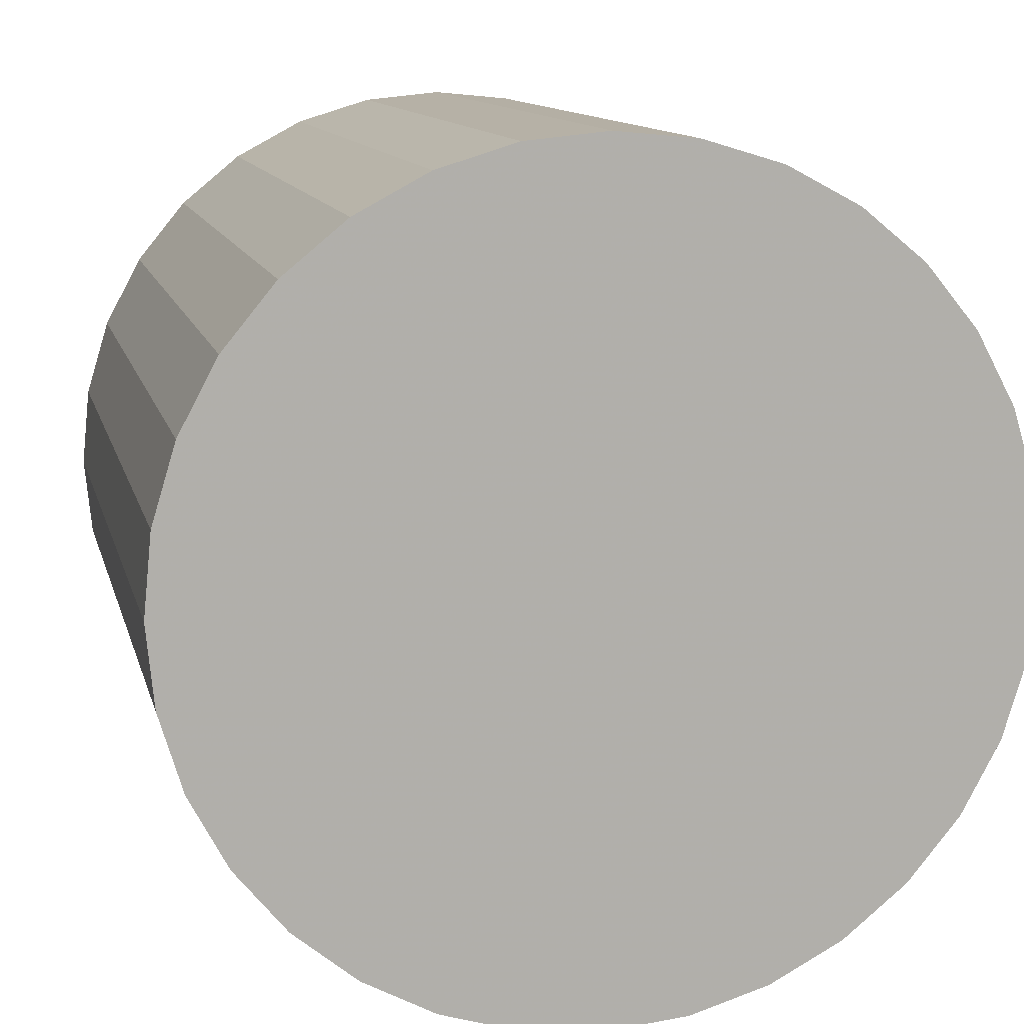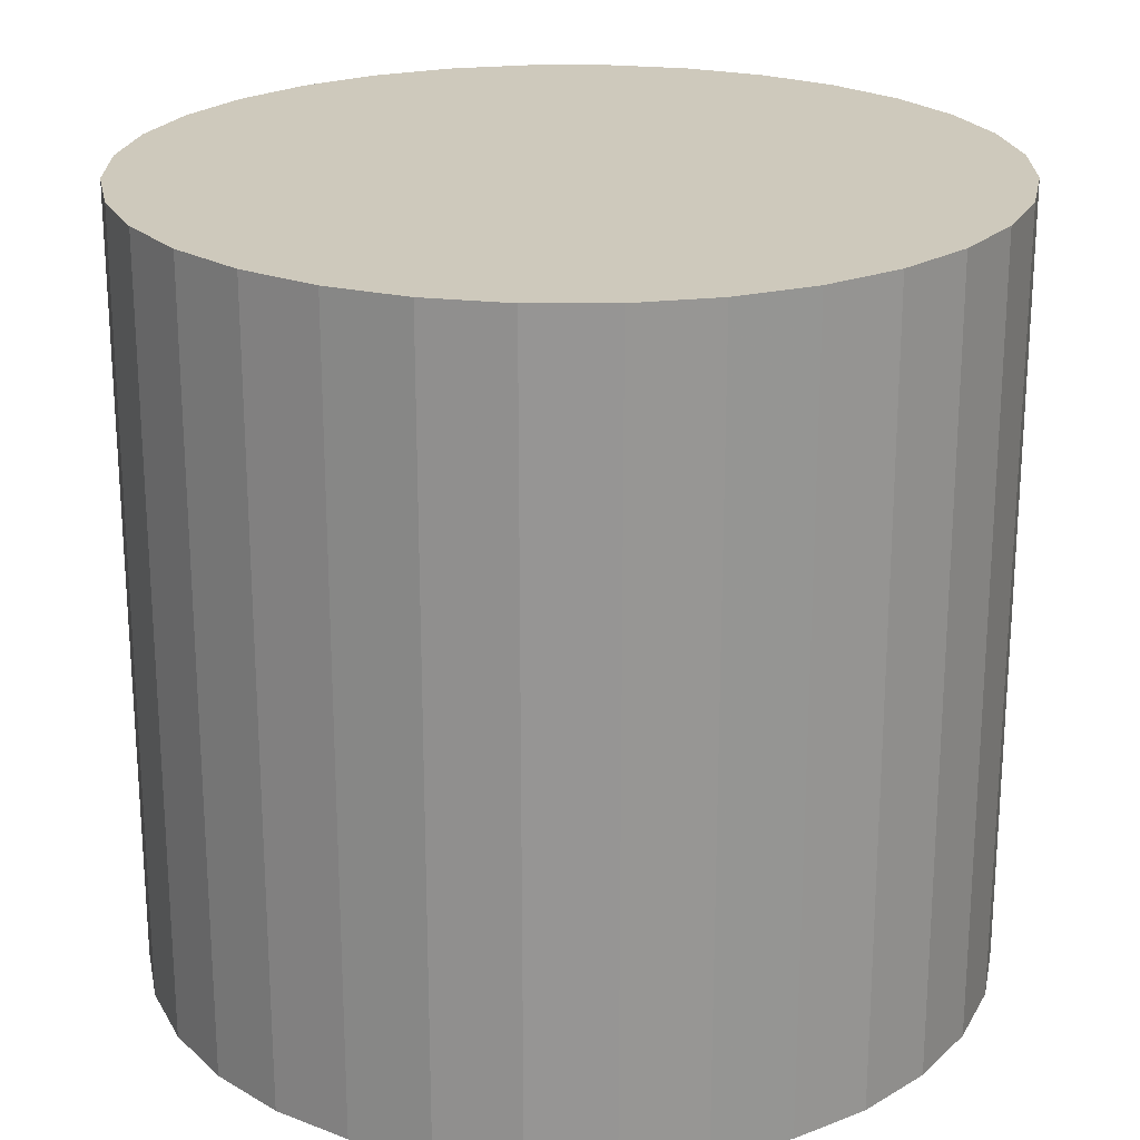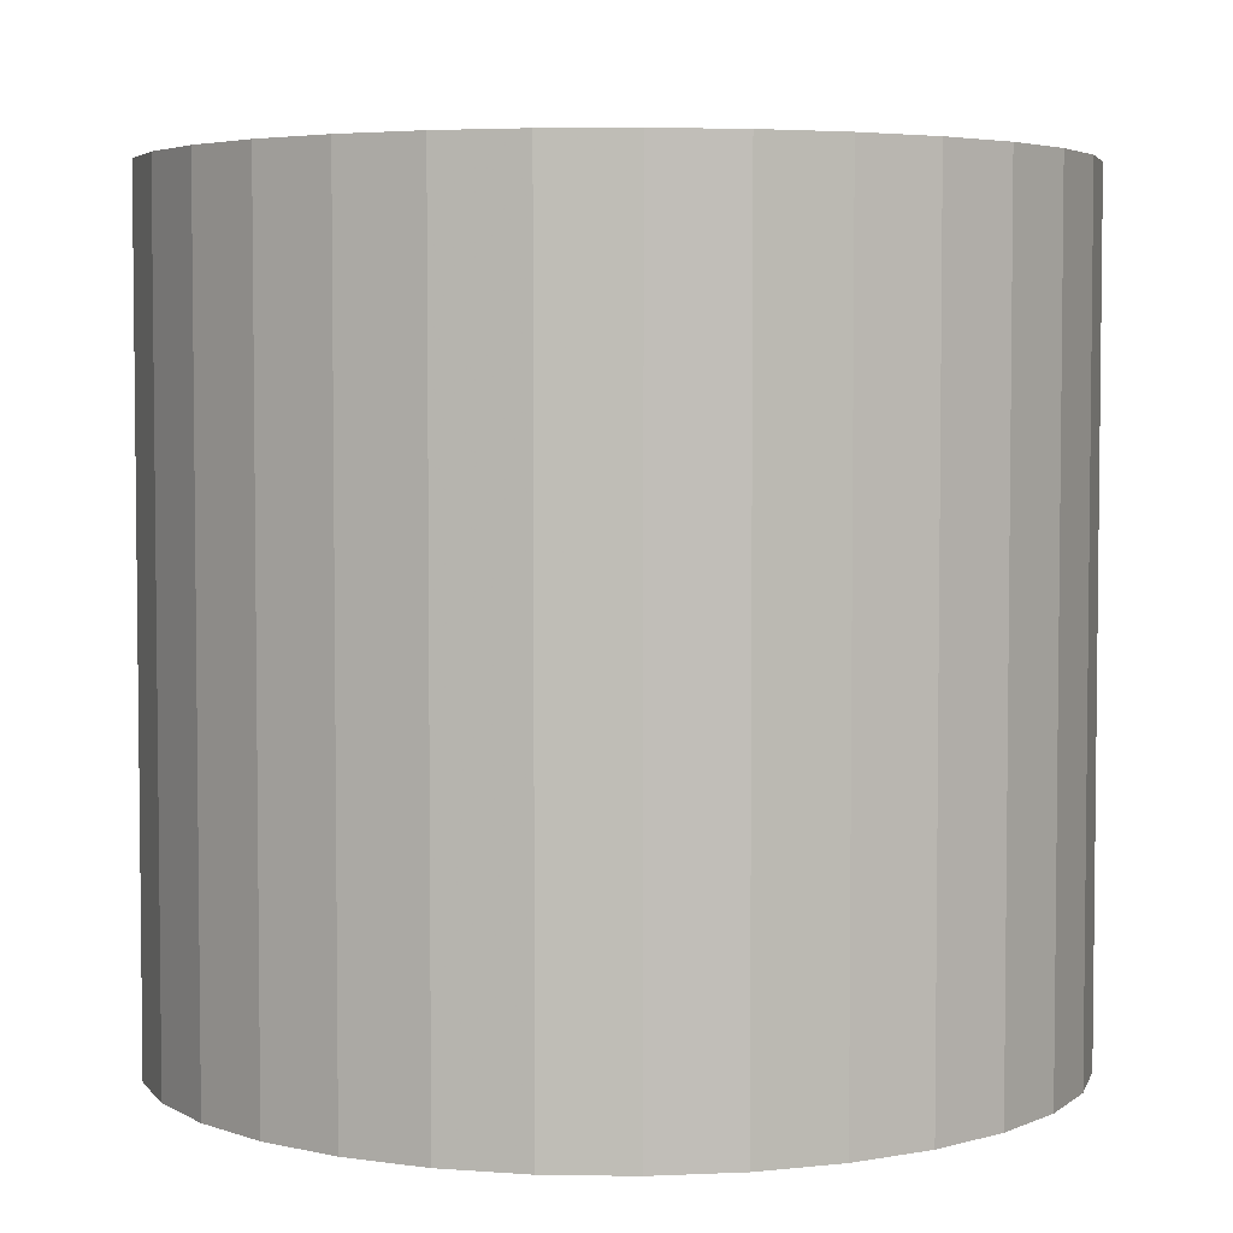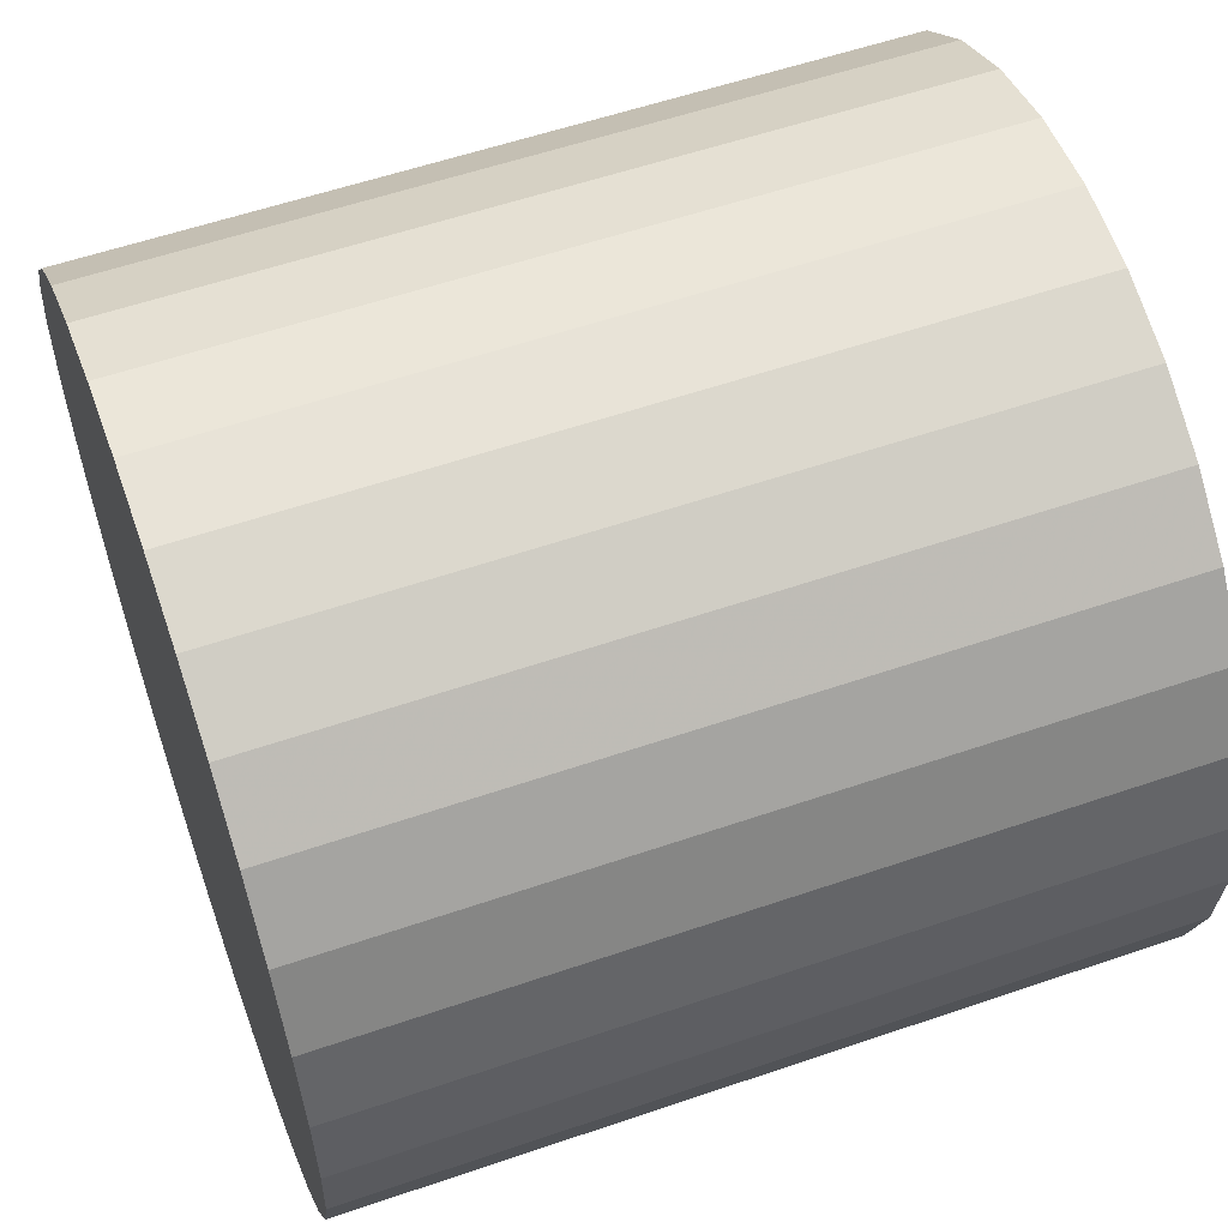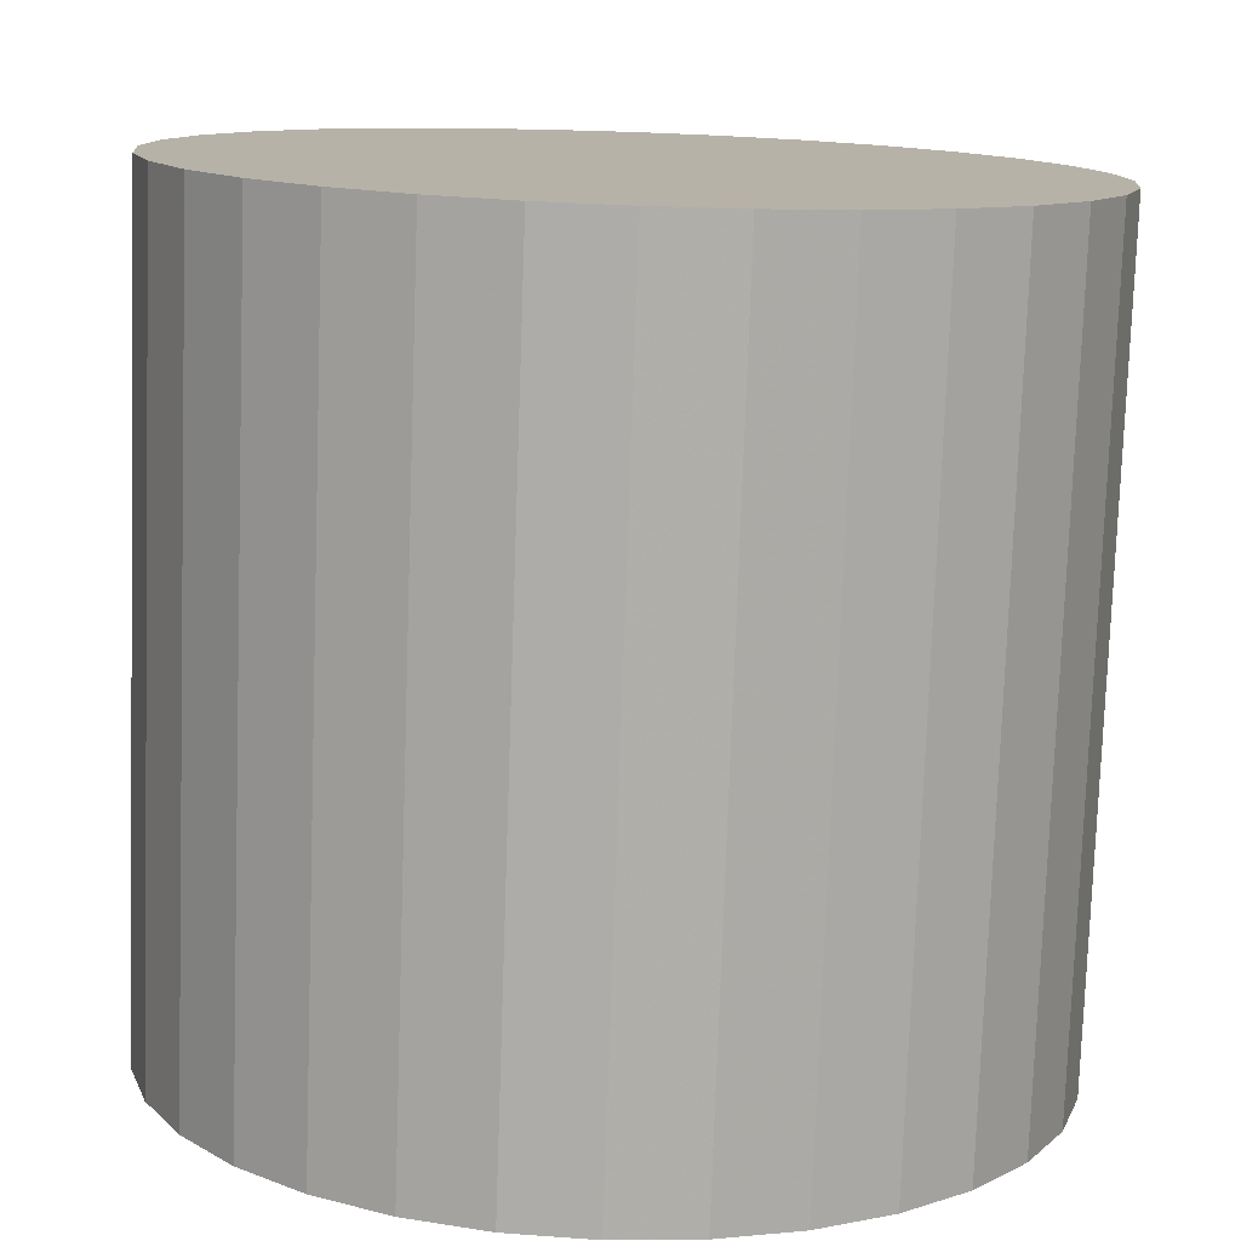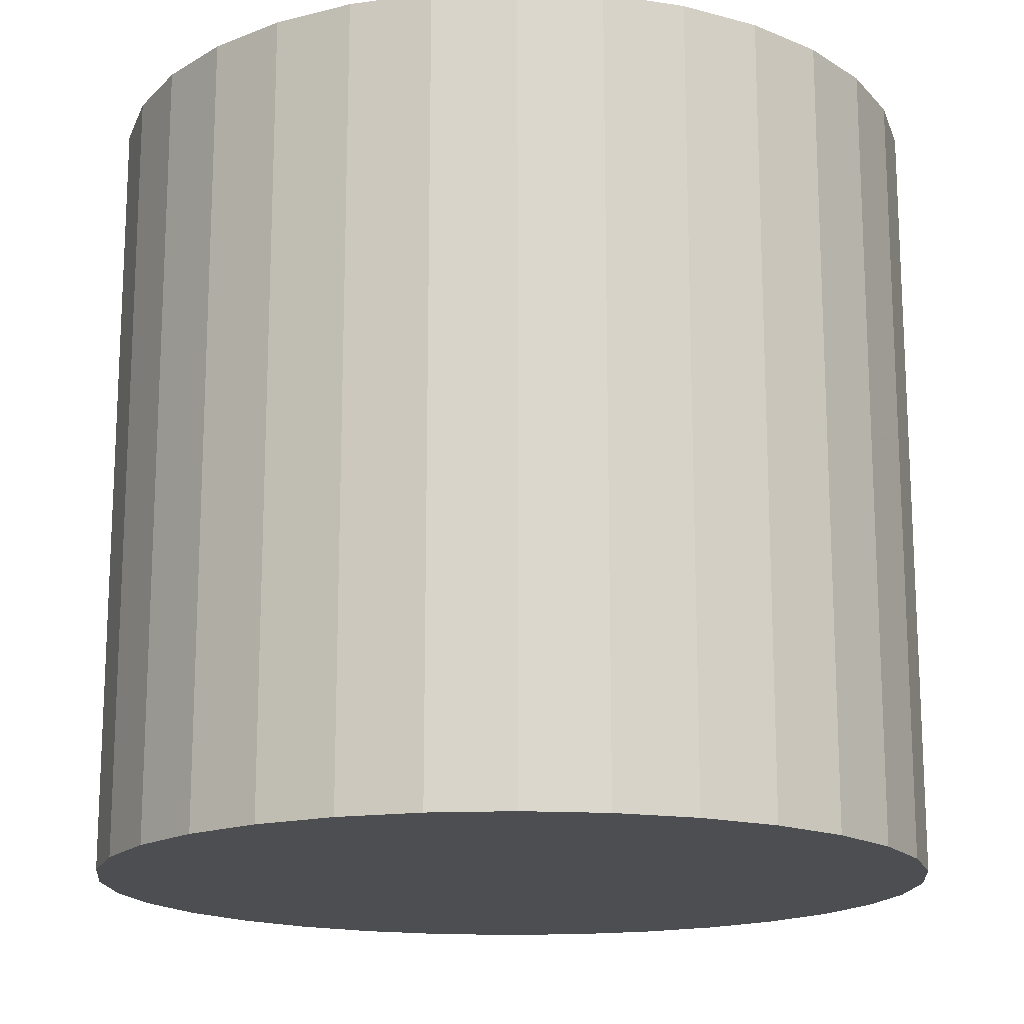
<metadata>
{"format":"obj","ext":"obj","renderer":"f3d","projection":"perspective","resolution":1024,"background":"white","views":[{"elev":11.6,"azim":-12.9,"up":"+Y"},{"elev":22.4,"azim":-39.5,"up":"+Z"},{"elev":4.3,"azim":-36.5,"up":"+Z"},{"elev":57.3,"azim":-109.6,"up":"+Y"},{"elev":-77.7,"azim":178.0,"up":"+Y"},{"elev":-16.5,"azim":21.8,"up":"+Z"}]}
</metadata>
<code>
v 0 0 -0.02548
v 0.02715 0 -0.02548
v 0.02715 0 0.02548
v 0 0 0.02548
v 0.02663 0.005296 -0.02548
v 0.02663 0.005296 0.02548
v 0.02508 0.01039 -0.02548
v 0.02508 0.01039 0.02548
v 0.02257 0.01508 -0.02548
v 0.02257 0.01508 0.02548
v 0.0192 0.0192 -0.02548
v 0.0192 0.0192 0.02548
v 0.01508 0.02257 -0.02548
v 0.01508 0.02257 0.02548
v 0.01039 0.02508 -0.02548
v 0.01039 0.02508 0.02548
v 0.005296 0.02663 -0.02548
v 0.005296 0.02663 0.02548
v 0 0.02715 -0.02548
v 0 0.02715 0.02548
v -0.005296 0.02663 -0.02548
v -0.005296 0.02663 0.02548
v -0.01039 0.02508 -0.02548
v -0.01039 0.02508 0.02548
v -0.01508 0.02257 -0.02548
v -0.01508 0.02257 0.02548
v -0.0192 0.0192 -0.02548
v -0.0192 0.0192 0.02548
v -0.02257 0.01508 -0.02548
v -0.02257 0.01508 0.02548
v -0.02508 0.01039 -0.02548
v -0.02508 0.01039 0.02548
v -0.02663 0.005296 -0.02548
v -0.02663 0.005296 0.02548
v -0.02715 0 -0.02548
v -0.02715 0 0.02548
v -0.02663 -0.005296 -0.02548
v -0.02663 -0.005296 0.02548
v -0.02508 -0.01039 -0.02548
v -0.02508 -0.01039 0.02548
v -0.02257 -0.01508 -0.02548
v -0.02257 -0.01508 0.02548
v -0.0192 -0.0192 -0.02548
v -0.0192 -0.0192 0.02548
v -0.01508 -0.02257 -0.02548
v -0.01508 -0.02257 0.02548
v -0.01039 -0.02508 -0.02548
v -0.01039 -0.02508 0.02548
v -0.005296 -0.02663 -0.02548
v -0.005296 -0.02663 0.02548
v -0 -0.02715 -0.02548
v -0 -0.02715 0.02548
v 0.005296 -0.02663 -0.02548
v 0.005296 -0.02663 0.02548
v 0.01039 -0.02508 -0.02548
v 0.01039 -0.02508 0.02548
v 0.01508 -0.02257 -0.02548
v 0.01508 -0.02257 0.02548
v 0.0192 -0.0192 -0.02548
v 0.0192 -0.0192 0.02548
v 0.02257 -0.01508 -0.02548
v 0.02257 -0.01508 0.02548
v 0.02508 -0.01039 -0.02548
v 0.02508 -0.01039 0.02548
v 0.02663 -0.005296 -0.02548
v 0.02663 -0.005296 0.02548
f 2 1 5
f 2 5 3
f 3 5 6
f 3 6 4
f 5 1 7
f 5 7 6
f 6 7 8
f 6 8 4
f 7 1 9
f 7 9 8
f 8 9 10
f 8 10 4
f 9 1 11
f 9 11 10
f 10 11 12
f 10 12 4
f 11 1 13
f 11 13 12
f 12 13 14
f 12 14 4
f 13 1 15
f 13 15 14
f 14 15 16
f 14 16 4
f 15 1 17
f 15 17 16
f 16 17 18
f 16 18 4
f 17 1 19
f 17 19 18
f 18 19 20
f 18 20 4
f 19 1 21
f 19 21 20
f 20 21 22
f 20 22 4
f 21 1 23
f 21 23 22
f 22 23 24
f 22 24 4
f 23 1 25
f 23 25 24
f 24 25 26
f 24 26 4
f 25 1 27
f 25 27 26
f 26 27 28
f 26 28 4
f 27 1 29
f 27 29 28
f 28 29 30
f 28 30 4
f 29 1 31
f 29 31 30
f 30 31 32
f 30 32 4
f 31 1 33
f 31 33 32
f 32 33 34
f 32 34 4
f 33 1 35
f 33 35 34
f 34 35 36
f 34 36 4
f 35 1 37
f 35 37 36
f 36 37 38
f 36 38 4
f 37 1 39
f 37 39 38
f 38 39 40
f 38 40 4
f 39 1 41
f 39 41 40
f 40 41 42
f 40 42 4
f 41 1 43
f 41 43 42
f 42 43 44
f 42 44 4
f 43 1 45
f 43 45 44
f 44 45 46
f 44 46 4
f 45 1 47
f 45 47 46
f 46 47 48
f 46 48 4
f 47 1 49
f 47 49 48
f 48 49 50
f 48 50 4
f 49 1 51
f 49 51 50
f 50 51 52
f 50 52 4
f 51 1 53
f 51 53 52
f 52 53 54
f 52 54 4
f 53 1 55
f 53 55 54
f 54 55 56
f 54 56 4
f 55 1 57
f 55 57 56
f 56 57 58
f 56 58 4
f 57 1 59
f 57 59 58
f 58 59 60
f 58 60 4
f 59 1 61
f 59 61 60
f 60 61 62
f 60 62 4
f 61 1 63
f 61 63 62
f 62 63 64
f 62 64 4
f 63 1 65
f 63 65 64
f 64 65 66
f 64 66 4
f 65 1 2
f 65 2 66
f 66 2 3
f 66 3 4

</code>
